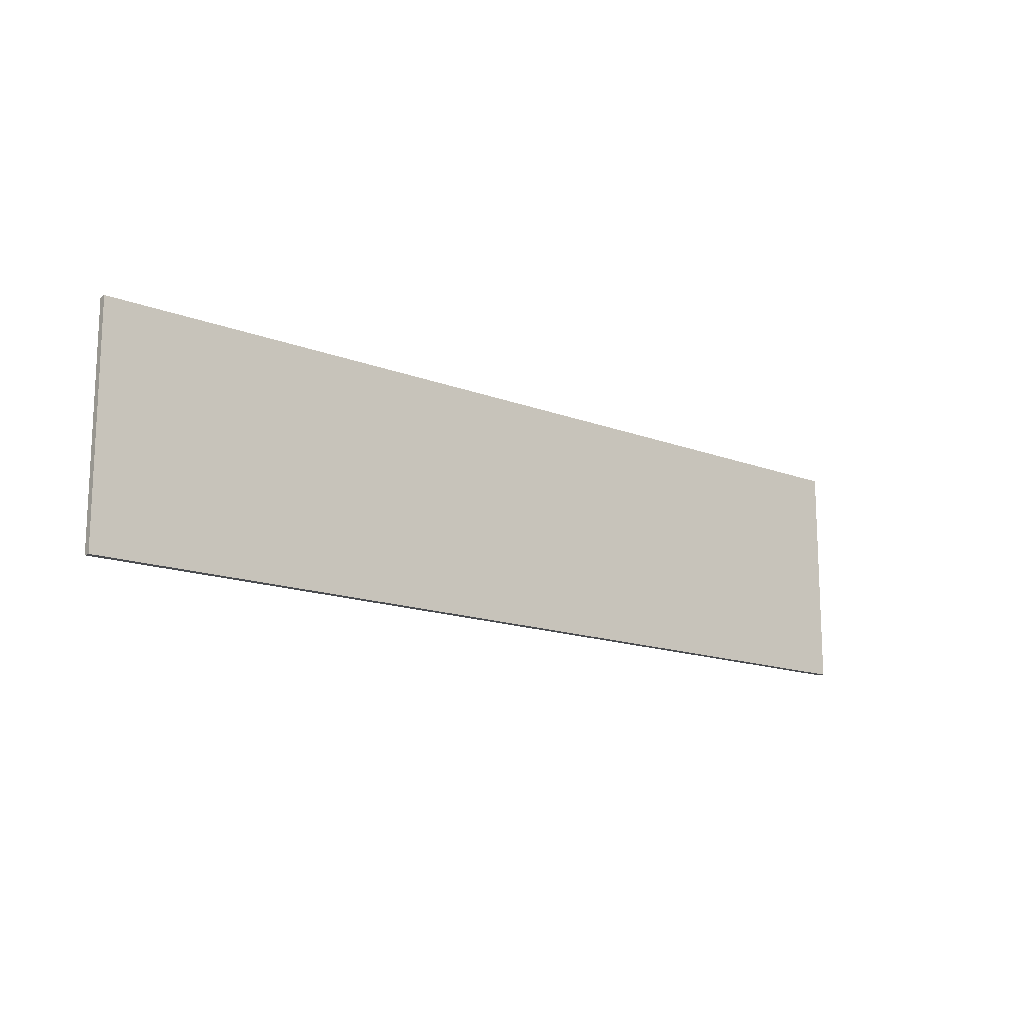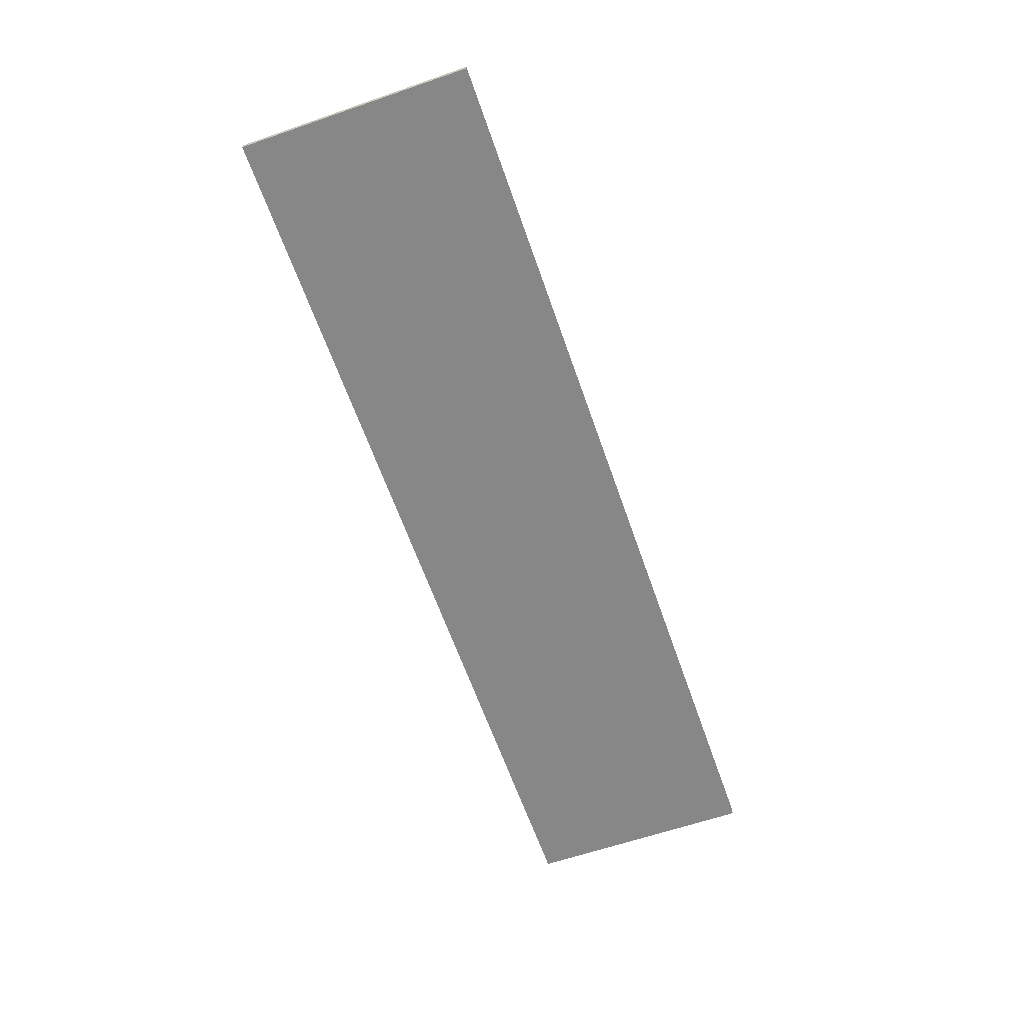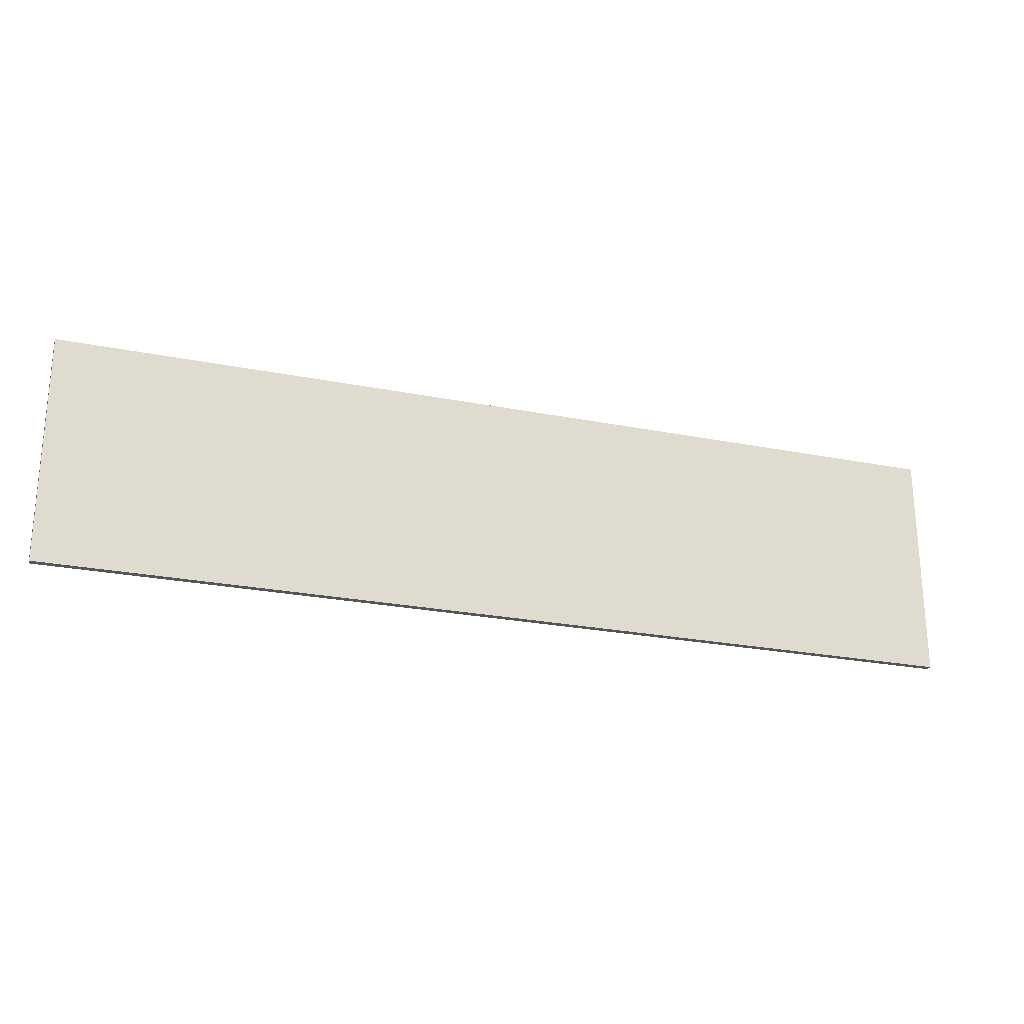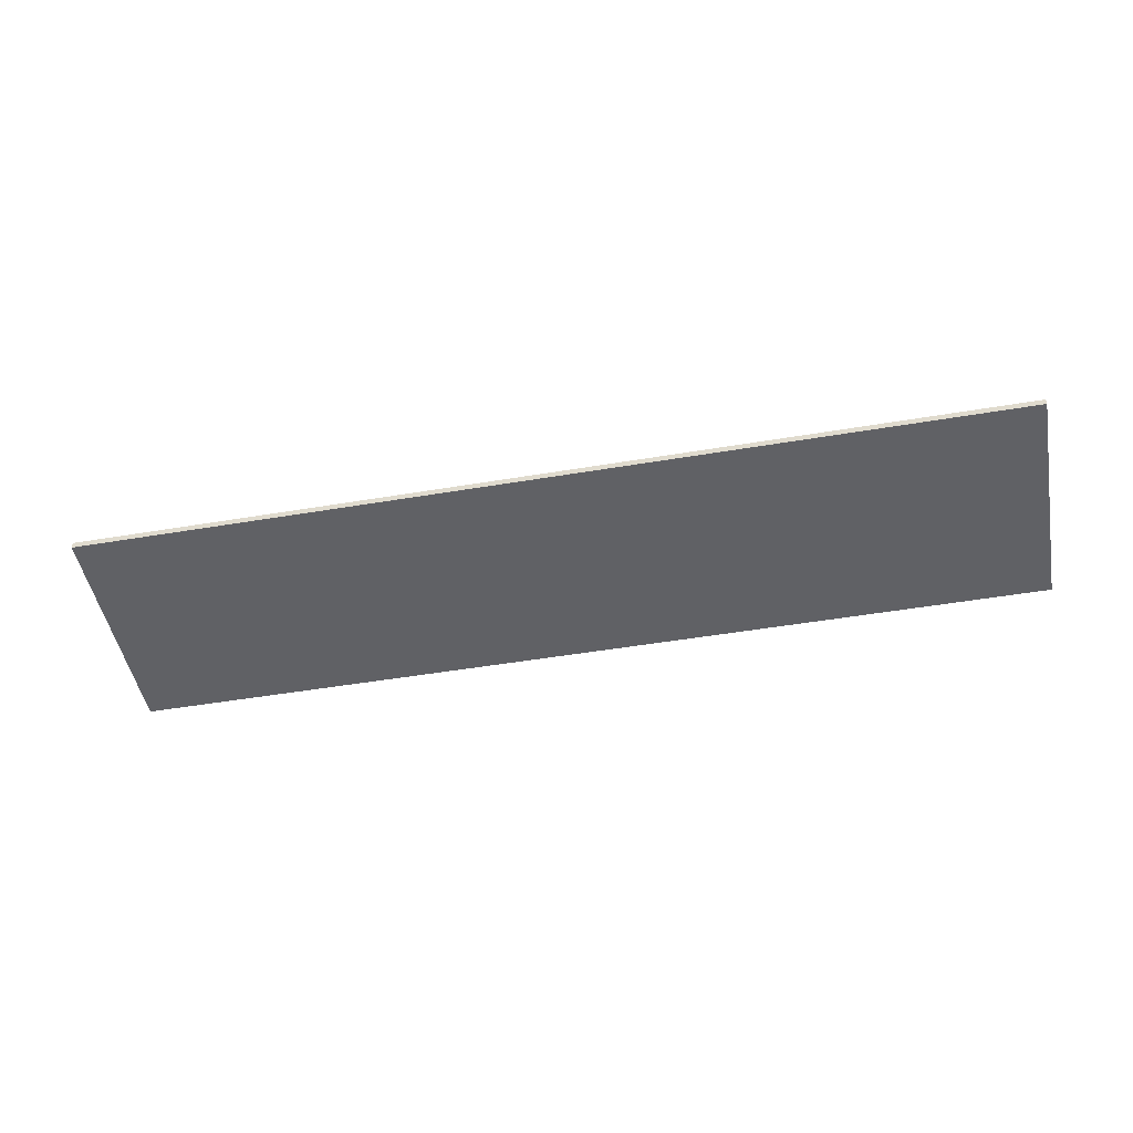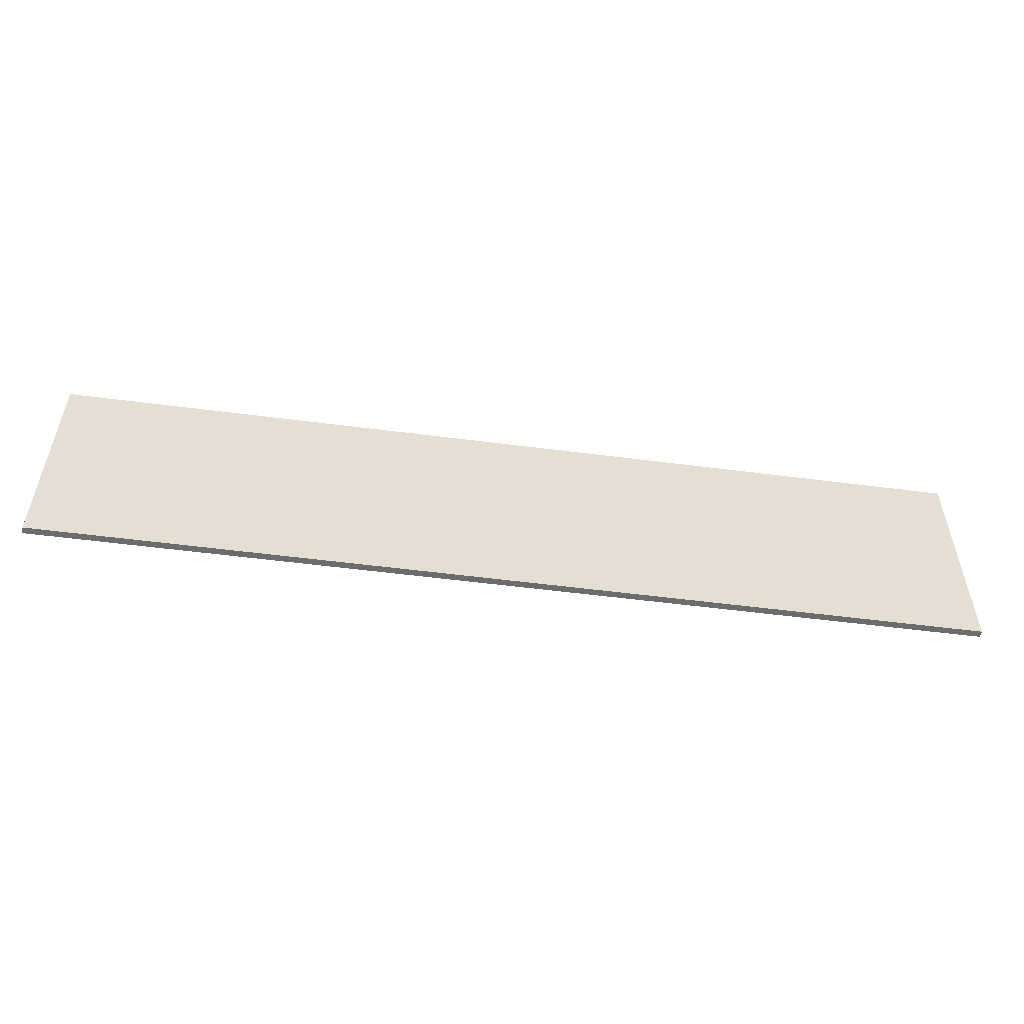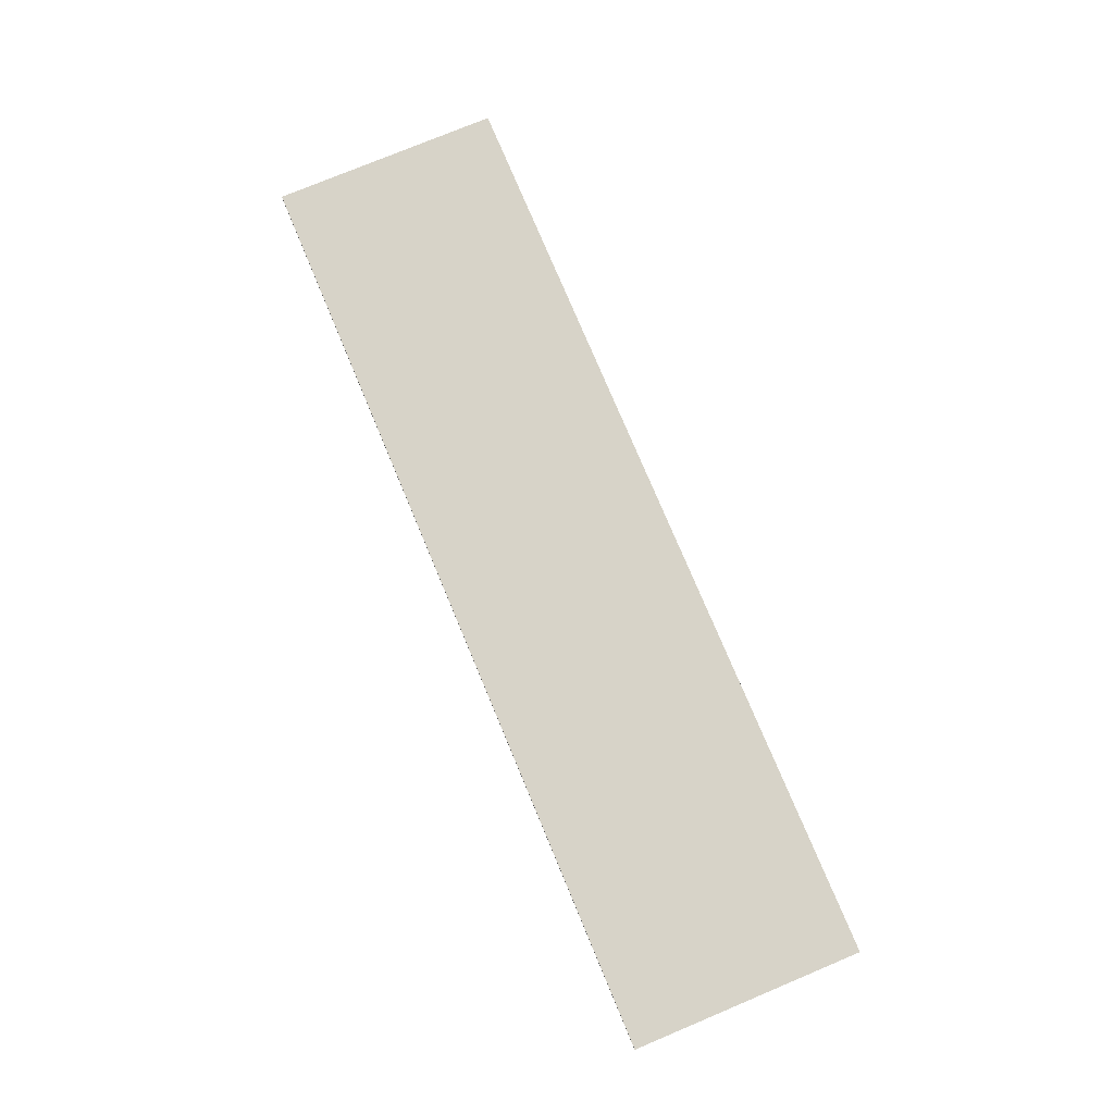
<metadata>
{"format":"obj","ext":"obj","renderer":"f3d","projection":"perspective","resolution":1024,"background":"white","views":[{"elev":-14.8,"azim":-39.9,"up":"+Z"},{"elev":-62.6,"azim":-70.8,"up":"+Y"},{"elev":-24.2,"azim":-18.3,"up":"+Z"},{"elev":-48.4,"azim":10.7,"up":"+Y"},{"elev":-53.6,"azim":-7.9,"up":"+Z"},{"elev":76.6,"azim":67.3,"up":"+Y"}]}
</metadata>
<code>
v -128.6 84.74 68.67
v 128.6 84.74 68.67
v -128.6 86.6 68.67
v 128.6 86.6 68.67
v -128.6 86.6 4.641
v 128.6 86.6 4.641
v -128.6 84.74 4.641
v 128.6 84.74 4.641
f 1 2 4 3
f 3 4 6 5
f 5 6 8 7
f 7 8 2 1
f 1 3 5 7
f 2 8 6 4

</code>
